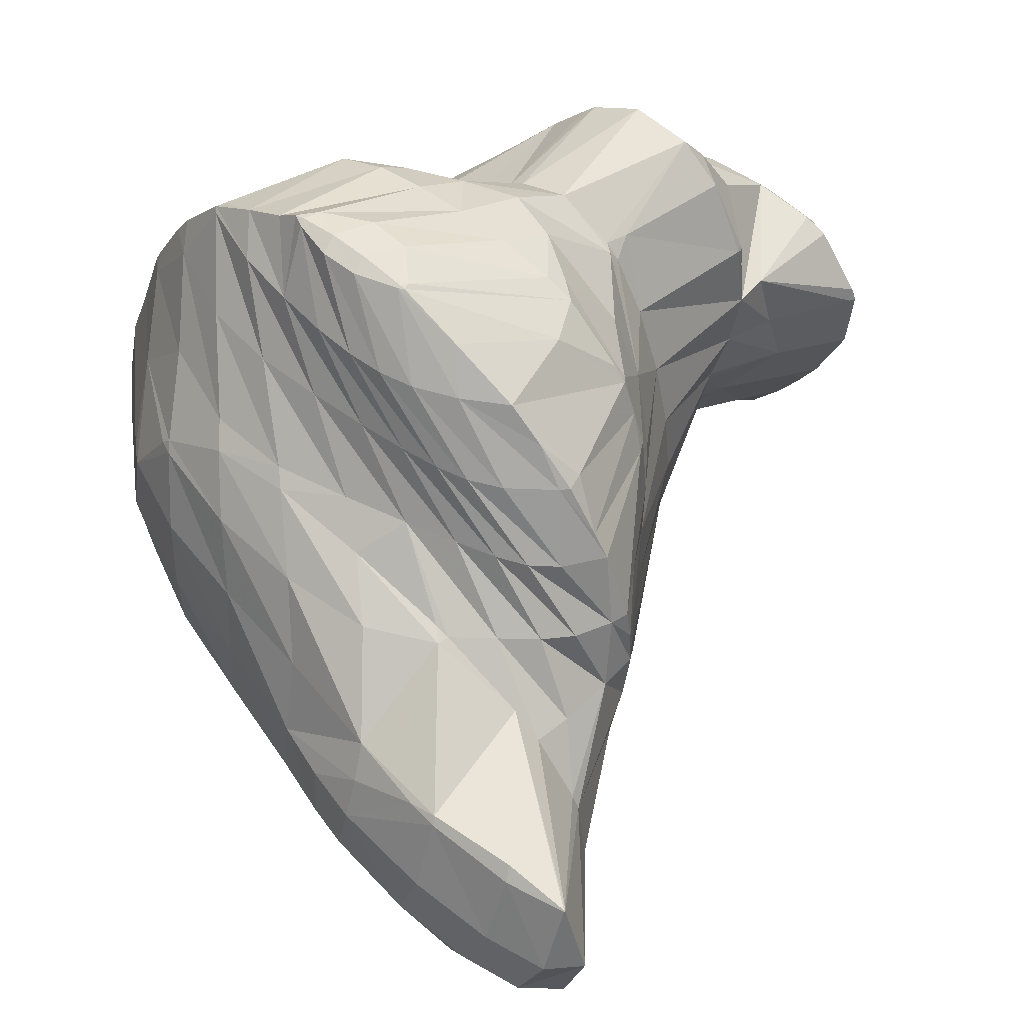
<metadata>
{"format":"obj","ext":"obj","renderer":"f3d","projection":"perspective","resolution":1024,"background":"white","views":[{"elev":5.1,"azim":46.6,"up":"+Y"}]}
</metadata>
<code>
v 224.6 166 91.28
v 224.6 166 91.31
v 224.6 166 91.31
v 223.5 164 91.02
v 224.2 164.1 90.03
v 221.6 162.9 90.28
v 222.5 162.9 89.23
v 219.6 162.5 88.98
v 223.1 167.2 92.09
v 223.1 166.7 92.13
v 221.9 164.8 91.83
v 220 163.7 91.08
v 219.2 162.7 89.07
v 217.9 163.3 89.68
v 217.7 163.3 89.49
v 220.8 168.4 92.87
v 220.8 168.1 92.89
v 219.7 166.1 92.58
v 218 165 91.74
v 217 163.9 89.9
v 216.2 164.6 90.36
v 220 168.6 93.03
v 217.7 169 93.27
v 217.1 167.9 93.14
v 215.6 166.7 92.18
v 215 166.5 91.61
v 215.7 169 93.21
v 214.6 167.5 92.24
v 224.5 166.1 91.22
v 221.5 168.4 87.85
v 221.4 167.9 87.57
v 220.6 166.3 86.45
v 219.5 162.6 88.79
v 219 165.1 85.61
v 216.9 163.6 85.78
v 217.1 164 84.9
v 215.6 163.5 84.54
v 221.2 170.2 89.07
v 220.9 171.1 89.67
v 215.6 163.8 87.2
v 214.4 163.5 84.49
v 213.5 163.7 85.27
v 213 163.8 84.65
v 219.5 173.3 91.13
v 219.2 173.7 91.36
v 219.4 173.1 91.47
v 216 164.7 90.08
v 213.8 164.8 87.93
v 211.8 164.7 85.98
v 211.3 164.8 85.3
v 217.2 175.8 92.75
v 217.7 173.6 92.94
v 217.9 170.2 93.22
v 213.7 166.4 90.24
v 211.8 166.2 88.4
v 209.9 166.1 86.32
v 209.7 166.1 86.16
v 215.1 177.6 93.93
v 215.4 174.9 93.9
v 215.1 172.3 93.55
v 214.3 170.1 93.18
v 213 168.8 92.23
v 211.4 168.2 90.51
v 209.6 167.8 88.7
v 209.6 166.3 86.32
v 208.5 167.8 87.27
v 212.9 178.7 94.61
v 212.9 176.6 94.53
v 212.5 174.2 93.98
v 211.6 172.3 93.28
v 210.5 170.9 92.29
v 209 170 90.75
v 207.4 169.6 88.76
v 207.2 169.6 88.48
v 210.5 178.9 94.68
v 210.4 178.5 94.69
v 209.9 176.2 94.28
v 209.1 174.3 93.47
v 208 172.9 92.33
v 206.6 172.1 90.64
v 207 170 88.7
v 206.2 172 90.04
v 210.1 178.9 94.64
v 207.8 178.1 94.06
v 206.8 177.1 93.43
v 206.6 176.6 93.21
v 205.8 175 91.97
v 206.2 176.1 92.77
v 206 172.7 90.5
v 206.4 176.7 93.16
v 222.7 177.8 89.21
v 222.4 179.1 90.1
v 222.5 177.8 89.48
v 222.8 176.4 88.26
v 222 180.3 90.91
v 220.9 182 92.1
v 220.9 180.5 91.99
v 221.5 177.8 90.72
v 222.8 175.7 87.76
v 222.1 175.5 88.99
v 222.3 173.6 87
v 222.4 173.9 86.49
v 222.1 173.1 86
v 219.9 183.6 93.15
v 219.8 183.7 93.22
v 219.8 183.6 93.28
v 219.9 180.8 92.83
v 220.7 178.1 91.42
v 221.5 175.5 89.75
v 221.8 173.3 88.1
v 221.5 172.3 85.41
v 221.5 171.6 86.47
v 220.3 171 84.55
v 218.8 184.5 93.73
v 218.7 184.1 94.03
v 219 181.2 93.34
v 219.9 178.4 91.91
v 220.7 175.8 90.36
v 221.2 173.2 88.98
v 221.4 170.7 88.01
v 220.2 170.9 84.48
v 218.8 169.6 83.58
v 217.3 168.4 82.72
v 215.5 167.3 82
v 215.4 167.3 81.99
v 217.8 185.2 94.08
v 217.8 184.6 94.39
v 218.1 181.7 93.72
v 218.9 178.9 92.4
v 219.7 176.2 91.03
v 220.4 173.3 90
v 212.8 166.8 81.57
v 212.2 166.7 81.53
v 216.8 185.7 94.35
v 216.8 185.5 94.46
v 217.1 182.4 94.05
v 217.7 179.6 92.94
v 218.4 176.7 91.86
v 209.6 167 81.67
v 216.5 185.8 94.39
v 215.7 185.8 94.35
v 215.8 183.4 94.32
v 216.2 180.5 93.54
v 216.8 177.4 92.84
v 207.7 167.9 82.24
v 214.3 186 94.41
v 214.3 184.5 94.54
v 214.6 181.5 94.14
v 215 178.3 93.9
v 207.7 168.2 85.84
v 206.2 169.2 83.11
v 212.7 186.1 94.44
v 212.7 185.9 94.47
v 212.7 182.9 94.49
v 212.8 179.7 94.5
v 205.5 170.2 85.63
v 204.6 170.6 84.03
v 212.6 186.1 94.42
v 210.8 185.7 94.12
v 210.7 184.7 94.24
v 210.6 181.7 94.34
v 205 172 88.21
v 203.3 172.1 85.46
v 203.1 172.2 85.04
v 210 185.5 93.94
v 208.4 184.8 93.43
v 208.3 184.2 93.51
v 207.9 181.3 93.65
v 207.4 178.6 93.81
v 205.5 175.4 91.8
v 204.1 174.6 89.91
v 202.7 174.1 87.86
v 202.7 172.7 85.34
v 201.8 174.1 86.28
v 208 184.6 93.3
v 206.3 183.5 92.52
v 205 182.6 91.95
v 204.8 182 91.99
v 204 179.8 91.59
v 203 178.2 90.66
v 201.8 177 89.36
v 200.8 176 87.48
v 200.7 176.4 87.74
v 204.5 182.4 91.76
v 203 181.1 90.88
v 201.8 179.7 89.94
v 200.8 178.2 88.91
v 222.6 178.2 88.75
v 221.7 182.1 88.68
v 221.8 180.8 86.01
v 221.7 181.3 86.35
v 221.5 178.7 85
v 221.6 179.9 85.37
v 221.7 175.1 85.49
v 219.9 183.8 92.96
v 221.2 183.3 87.67
v 220.6 184 88.13
v 221.4 178.9 84.75
v 220.5 177.4 83.68
v 219.6 175.5 83.05
v 219.5 176.1 82.84
v 219.1 184.8 92.42
v 219.4 185.1 88.85
v 219.3 175.9 82.69
v 218.3 174.4 81.66
v 217.2 172.9 80.63
v 216.1 171.4 79.65
v 214.7 170.1 78.74
v 213.3 169.3 78.18
v 218 185.6 92.73
v 218.2 186 89.4
v 212.8 169.1 78.02
v 210.4 168.8 77.81
v 216.9 185.9 93.78
v 216.9 186.7 89.86
v 208.7 168.8 79.13
v 209 169.2 78.03
v 208.4 169.5 78.21
v 215.4 187.3 90.23
v 207.1 170.3 78.76
v 206.8 170.6 78.91
v 213.9 187.6 90.49
v 213.9 187.6 90.39
v 213.9 187.6 90.39
v 205.5 172.1 79.94
v 212.7 186.2 94.11
v 211.9 187.3 90.11
v 204.3 173.9 81.08
v 210.5 186 92.68
v 211.3 187.1 89.95
v 209.5 186.2 89.3
v 204.1 174.2 81.3
v 203.1 172.9 84.54
v 203.4 176.1 82.57
v 208.2 184.8 92.8
v 209.4 186.1 89.25
v 207.2 184.1 90.36
v 207.9 184.8 88.38
v 206.2 183.2 88.39
v 206.6 183.5 87.48
v 205.2 182.4 86.72
v 203.2 179 84.47
v 203.1 178.9 84.8
v 203.5 179.8 84.97
v 202.2 176.2 85.3
v 203.3 176.8 83.04
v 204.7 182.5 91.38
v 205.1 182.2 86.63
v 203.6 181.4 89.65
v 202.6 180.1 88.37
v 203.9 180.8 85.65
v 201.5 178.4 87.6
v 221.7 181 85.9
v 220.7 183.9 87.41
v 220.4 182.7 85.01
v 220 180.9 83.54
v 219.6 178.7 82.73
v 219.4 185.3 86.94
v 218.9 184.8 83.75
v 218.8 182.9 82.19
v 218.8 184.5 83.28
v 218.3 181 80.93
v 217.7 179.3 79.77
v 216.8 177.7 78.69
v 215.5 176.3 77.74
v 215.2 176.1 77.58
v 214.8 173.6 78.08
v 214 171.2 78.07
v 218.1 186.4 86.93
v 218.7 185.1 83.63
v 217.7 186.6 84.61
v 213.8 175.2 76.97
v 211.8 174.2 76.29
v 211 171.3 77.02
v 211.7 174.2 76.27
v 216.7 186.9 87.92
v 216.1 187 84.86
v 209.1 173.9 76.07
v 209 173.5 76.25
v 208.4 169.7 78
v 215.3 187.4 89.07
v 215.5 186.9 84.83
v 214.6 187 85.92
v 214.3 186.9 84.81
v 208.4 174.1 76.16
v 207 174.5 76.41
v 213.1 187.2 87.42
v 212.3 187 84.79
v 205.3 175.5 77.06
v 211.7 187.2 89.25
v 212 186.9 84.75
v 210.8 186.7 86.54
v 210.1 186.6 84.49
v 204.3 176.5 77.71
v 204 175.5 79.42
v 203.8 177 78.02
v 209.4 186.1 89.11
v 209.3 186.4 84.33
v 208.4 185.6 86.63
v 207.2 185.5 83.71
v 203 179.2 79.5
v 207.2 185.5 83.71
v 205.1 182.3 86.44
v 205.6 184.2 82.87
v 204 181.2 84.91
v 204.3 182.9 81.94
v 203.3 181.4 80.92
v 203 179.4 79.62
v 219.6 184.9 78.28
v 219.6 185 78.36
v 219.6 184.8 78.37
v 219.4 184.4 77.99
v 219.7 187 79.65
v 219.2 188.3 80.57
v 218.9 185.3 82.98
v 218.7 183.3 77.2
v 217.3 181.9 76.31
v 215.8 180.7 75.49
v 215.4 180.5 75.34
v 215.2 176.8 77.27
v 217.8 189.4 81.28
v 213.8 179.7 74.82
v 212.2 178 74.76
v 212.3 179 74.35
v 211.7 174.4 76.12
v 215.9 189.6 81.37
v 211.8 178.8 74.17
v 209.8 177.7 73.47
v 208.9 177.4 73.23
v 215.4 189.5 81.31
v 213.7 189.1 81.07
v 206.8 177.4 73.19
v 206.5 177.4 73.23
v 212.1 187.3 83.94
v 212.7 188.9 80.9
v 211.3 188.5 80.64
v 204.7 178.3 73.81
v 209.6 187 82.95
v 210.2 188.2 80.43
v 208.7 187.8 80.14
v 203.9 179.1 74.3
v 203.3 179.8 74.74
v 207.2 185.5 83.66
v 207.8 187.5 79.93
v 205.7 186.7 79.35
v 202.5 182 76.22
v 205.6 186.7 79.32
v 204 185.5 78.51
v 202.8 184 77.54
v 202.5 182.1 76.26
v 219.3 183.3 71.96
v 219.4 183.6 72.19
v 219.2 183.2 72.15
v 218.9 182.7 71.61
v 219.6 185 78.21
v 218.7 186.1 73.84
v 218.7 183.9 76.27
v 219.1 185.5 73.46
v 217.8 182.5 74.78
v 218.1 181.8 71.01
v 216.9 181.4 73.14
v 215.8 180.6 71.14
v 216.2 180.8 70.3
v 215.2 180.3 70.03
v 218.8 188 79.28
v 217.9 187.1 77.1
v 217.2 187.2 74.61
v 214.4 180.1 73.43
v 214 179.9 69.73
v 213.2 179.6 71.16
v 212.4 179.5 69.44
v 217.3 189 79.69
v 216.4 188.1 77.48
v 215.6 188.1 75.18
v 211.9 179 73.58
v 210.9 179.5 69.48
v 210.5 179.4 70.25
v 210.3 179.7 69.56
v 215.7 189.5 80.86
v 214.8 188.8 78.43
v 213.8 188.6 75.56
v 208.6 180.5 70.12
v 213.3 189 79.98
v 213.6 188.7 75.58
v 212.3 188.7 77.11
v 211.8 188.8 75.68
v 207.2 181.7 70.92
v 207.1 181.7 70.98
v 207.1 181.8 70.96
v 206.5 177.7 73.07
v 210.8 188.6 79.2
v 209.6 188.9 75.72
v 206 183.5 72.12
v 205.6 181.9 72.69
v 204.8 178.8 73.61
v 208.2 188 78.7
v 209.5 188.9 75.71
v 206.9 188.2 75.45
v 207 188.2 75.24
v 206.7 188 75.06
v 205.4 184.9 73.02
v 204.9 184.8 73.77
v 205.4 186.1 73.78
v 204 182.2 74.2
v 205.7 186.7 79.21
v 205.5 187 74.38
v 204.5 186 77.08
v 203.4 184.4 76.23
v 202.5 182.1 76.21
v 219.2 183.4 71.92
v 218.5 186 73.45
v 217.6 184.8 71.77
v 216.6 183.3 70.71
v 215.7 181.4 70.11
v 216.9 187.1 73.83
v 216 186 72.11
v 215 184.5 70.93
v 214 182.8 70.05
v 213 180.9 69.49
v 215.4 187.9 74.48
v 214.4 186.9 72.67
v 213.4 185.5 71.42
v 212.4 183.9 70.43
v 211.4 182.2 69.69
v 210.4 180 69.5
v 213.8 188.6 75.42
v 212.8 187.8 73.41
v 211.7 186.4 72.06
v 210.7 184.9 71.01
v 209.7 183.2 70.24
v 208.7 181 70.03
v 211.2 188.5 74.37
v 210.1 187.3 72.85
v 209.1 185.8 71.75
v 208.1 184 71.01
v 209.6 188.9 75.65
v 208.5 187.9 73.85
v 207.5 186.5 72.68
v 206.4 184.7 72.06
v 205.9 187 74
g foo
f 1 2 3
f 1 3 4
f 1 4 5
f 5 4 6
f 5 6 7
f 8 7 6
f 9 10 3
f 9 3 2
f 11 4 10
f 4 3 10
f 12 6 11
f 6 4 11
f 8 6 13
f 13 6 14
f 14 6 12
f 15 13 14
f 16 17 10
f 16 10 9
f 18 11 17
f 11 10 17
f 19 12 18
f 12 11 18
f 20 14 21
f 21 14 19
f 19 14 12
f 20 15 14
f 16 22 17
f 23 24 22
f 22 24 17
f 17 24 18
f 25 19 24
f 19 18 24
f 21 19 25
f 21 25 26
f 23 27 24
f 28 25 24
f 28 24 27
f 28 26 25
f 29 2 1
f 29 1 30
f 30 1 31
f 31 1 5
f 7 32 5
f 32 31 5
f 33 34 8
f 8 34 7
f 7 34 32
f 34 33 35
f 34 35 36
f 37 36 35
f 38 39 29
f 29 39 2
f 2 39 9
f 38 29 30
f 33 8 13
f 13 15 33
f 15 40 33
f 40 35 33
f 37 35 41
f 41 35 42
f 42 35 40
f 43 41 42
f 44 45 46
f 44 46 39
f 46 16 39
f 16 9 39
f 47 20 21
f 15 20 40
f 20 47 40
f 47 48 40
f 49 42 48
f 42 40 48
f 43 42 49
f 43 49 50
f 51 52 46
f 51 46 45
f 22 16 53
f 16 46 53
f 46 52 53
f 53 23 22
f 54 21 26
f 54 47 21
f 55 48 54
f 48 47 54
f 56 49 55
f 49 48 55
f 50 49 56
f 50 56 57
f 58 59 52
f 58 52 51
f 60 53 59
f 53 52 59
f 27 23 61
f 23 53 61
f 53 60 61
f 61 28 27
f 61 62 28
f 26 28 54
f 28 62 54
f 62 63 54
f 64 55 63
f 55 54 63
f 65 56 66
f 66 56 64
f 64 56 55
f 65 57 56
f 67 68 59
f 67 59 58
f 69 60 68
f 60 59 68
f 70 61 69
f 61 60 69
f 71 62 70
f 62 61 70
f 72 63 71
f 63 62 71
f 73 64 72
f 64 63 72
f 66 64 73
f 66 73 74
f 75 76 68
f 75 68 67
f 77 69 76
f 69 68 76
f 78 70 77
f 70 69 77
f 79 71 78
f 71 70 78
f 80 72 79
f 72 71 79
f 81 73 82
f 82 73 80
f 80 73 72
f 81 74 73
f 75 83 76
f 84 77 76
f 84 76 83
f 85 86 84
f 84 86 77
f 77 86 78
f 87 79 88
f 88 79 86
f 86 79 78
f 89 80 79
f 89 79 87
f 89 82 80
f 85 90 86
f 90 88 86
f 91 92 93
f 94 91 93
f 95 96 97
f 95 97 92
f 92 97 93
f 93 97 98
f 94 93 99
f 99 93 100
f 100 93 98
f 99 100 101
f 99 101 102
f 103 102 101
f 104 105 106
f 104 106 96
f 96 106 97
f 97 106 107
f 108 98 107
f 98 97 107
f 109 100 108
f 100 98 108
f 110 101 109
f 101 100 109
f 103 101 111
f 111 101 112
f 112 101 110
f 113 111 112
f 114 115 106
f 114 106 105
f 116 107 115
f 107 106 115
f 117 108 116
f 108 107 116
f 118 109 117
f 109 108 117
f 119 110 118
f 110 109 118
f 120 112 119
f 112 110 119
f 113 31 121
f 31 113 112
f 31 112 30
f 120 30 112
f 32 122 31
f 122 121 31
f 34 123 32
f 123 122 32
f 36 124 34
f 124 123 34
f 125 124 36
f 125 36 37
f 126 127 115
f 126 115 114
f 128 116 127
f 116 115 127
f 129 117 128
f 117 116 128
f 130 118 129
f 118 117 129
f 131 119 130
f 119 118 130
f 39 38 131
f 38 120 131
f 120 119 131
f 120 38 30
f 41 125 37
f 41 132 125
f 133 132 41
f 133 41 43
f 134 135 127
f 134 127 126
f 136 128 135
f 128 127 135
f 137 129 136
f 129 128 136
f 138 130 137
f 130 129 137
f 45 44 138
f 44 131 138
f 131 130 138
f 131 44 39
f 50 139 43
f 139 133 43
f 134 140 135
f 141 142 140
f 140 142 135
f 135 142 136
f 143 137 142
f 137 136 142
f 144 138 143
f 138 137 143
f 138 51 45
f 138 144 51
f 57 145 50
f 145 139 50
f 146 147 142
f 146 142 141
f 148 143 147
f 143 142 147
f 149 144 148
f 144 143 148
f 144 58 51
f 144 149 58
f 150 65 66
f 150 151 65
f 65 151 57
f 57 151 145
f 152 153 147
f 152 147 146
f 154 148 153
f 148 147 153
f 155 149 154
f 149 148 154
f 149 67 58
f 149 155 67
f 156 66 74
f 156 150 66
f 151 150 156
f 151 156 157
f 152 158 153
f 159 160 158
f 158 160 153
f 153 160 154
f 161 155 160
f 155 154 160
f 155 75 67
f 155 161 75
f 162 81 82
f 74 81 156
f 81 162 156
f 162 163 156
f 157 156 163
f 157 163 164
f 159 165 160
f 166 167 165
f 165 167 160
f 160 167 161
f 83 75 168
f 75 161 168
f 161 167 168
f 168 84 83
f 168 169 84
f 169 85 84
f 170 87 88
f 170 89 87
f 170 171 89
f 82 89 162
f 89 171 162
f 171 172 162
f 173 163 174
f 174 163 172
f 172 163 162
f 173 164 163
f 166 175 167
f 176 168 167
f 176 167 175
f 177 178 176
f 176 178 168
f 168 178 169
f 90 85 179
f 85 169 179
f 169 178 179
f 88 90 170
f 90 179 170
f 179 180 170
f 181 171 180
f 171 170 180
f 182 172 183
f 183 172 181
f 181 172 171
f 182 174 172
f 177 184 178
f 185 179 178
f 185 178 184
f 186 180 179
f 186 179 185
f 187 181 180
f 187 180 186
f 187 183 181
f 188 92 91
f 188 91 94
f 189 96 95
f 95 92 188
f 95 188 190
f 95 190 189
f 189 190 191
f 94 99 192
f 94 192 193
f 94 193 188
f 188 193 190
f 192 99 102
f 192 102 194
f 194 102 103
f 195 105 104
f 104 96 189
f 104 189 196
f 104 196 195
f 195 196 197
f 196 189 191
f 193 192 198
f 199 192 194
f 199 198 192
f 103 111 200
f 103 200 201
f 103 201 194
f 194 201 199
f 200 111 113
f 202 114 105
f 202 105 195
f 197 202 195
f 197 203 202
f 201 200 204
f 200 113 204
f 113 121 204
f 121 205 204
f 122 206 121
f 206 205 121
f 123 207 122
f 207 206 122
f 124 208 123
f 208 207 123
f 209 208 124
f 209 124 125
f 210 126 114
f 210 114 202
f 203 210 202
f 203 211 210
f 132 209 125
f 132 212 209
f 213 212 132
f 213 132 133
f 214 134 126
f 214 126 210
f 211 214 210
f 211 215 214
f 216 217 139
f 217 213 139
f 213 133 139
f 218 217 216
f 214 140 134
f 140 214 141
f 214 215 141
f 215 219 141
f 220 216 221
f 216 139 221
f 139 145 221
f 220 218 216
f 222 146 223
f 223 146 219
f 219 146 141
f 224 222 223
f 151 225 145
f 225 221 145
f 226 152 146
f 226 146 222
f 224 226 222
f 224 227 226
f 157 228 151
f 228 225 151
f 226 158 152
f 159 158 226
f 159 226 227
f 159 227 229
f 229 227 230
f 231 229 230
f 232 233 234
f 232 228 233
f 233 228 164
f 164 228 157
f 229 165 159
f 166 165 229
f 166 229 231
f 166 231 235
f 235 231 236
f 236 237 235
f 236 238 237
f 238 239 237
f 238 240 239
f 241 239 240
f 242 243 244
f 242 245 243
f 242 246 245
f 173 174 245
f 173 245 246
f 173 246 233
f 233 246 234
f 233 164 173
f 235 175 166
f 237 176 175
f 237 175 235
f 176 237 177
f 177 237 247
f 247 237 239
f 241 248 239
f 248 249 239
f 249 247 239
f 248 250 249
f 248 251 250
f 251 244 250
f 244 243 250
f 243 252 250
f 183 252 182
f 182 252 245
f 245 252 243
f 245 174 182
f 247 184 177
f 249 185 184
f 249 184 247
f 250 186 185
f 250 185 249
f 252 187 186
f 252 186 250
f 252 183 187
f 253 191 190
f 253 190 193
f 254 197 196
f 191 253 196
f 196 253 254
f 254 253 255
f 198 256 193
f 193 256 253
f 253 256 255
f 256 198 199
f 256 199 257
f 257 199 201
f 258 203 197
f 258 197 254
f 259 258 255
f 258 254 255
f 260 261 256
f 261 259 256
f 259 255 256
f 262 256 257
f 262 260 256
f 257 201 262
f 201 204 262
f 204 263 262
f 205 264 204
f 264 263 204
f 206 265 205
f 265 264 205
f 266 265 267
f 267 265 207
f 207 265 206
f 267 207 208
f 267 208 268
f 268 208 209
f 269 211 203
f 269 203 258
f 270 271 259
f 271 269 259
f 269 258 259
f 270 259 261
f 266 267 272
f 273 267 268
f 273 272 267
f 209 212 274
f 209 274 275
f 209 275 268
f 268 275 273
f 274 212 213
f 276 215 211
f 276 211 269
f 271 276 269
f 271 277 276
f 278 274 279
f 278 275 274
f 217 280 213
f 213 280 274
f 274 280 279
f 280 217 218
f 281 219 215
f 281 215 276
f 277 282 276
f 282 283 276
f 283 281 276
f 284 283 282
f 278 279 285
f 286 220 221
f 220 286 280
f 280 286 285
f 285 279 280
f 280 218 220
f 281 223 219
f 223 281 224
f 224 281 287
f 287 281 283
f 284 287 283
f 284 288 287
f 225 289 221
f 289 286 221
f 290 227 224
f 290 224 287
f 288 291 287
f 291 292 287
f 292 290 287
f 293 292 291
f 294 295 296
f 294 289 295
f 295 289 228
f 228 289 225
f 290 230 227
f 230 290 231
f 231 290 297
f 297 290 292
f 293 298 292
f 298 299 292
f 299 297 292
f 300 299 298
f 295 232 296
f 232 234 296
f 234 301 296
f 295 228 232
f 297 236 231
f 299 238 236
f 299 236 297
f 300 302 299
f 299 302 238
f 238 302 240
f 303 241 304
f 241 240 304
f 240 302 304
f 304 305 303
f 304 306 305
f 244 305 242
f 305 306 242
f 306 307 242
f 242 307 246
f 307 308 246
f 308 301 234
f 308 234 246
f 303 248 241
f 305 251 248
f 305 248 303
f 305 244 251
f 309 310 311
f 312 309 311
f 313 314 315
f 315 261 260
f 315 260 311
f 315 311 313
f 313 311 310
f 312 311 316
f 311 260 316
f 260 262 316
f 263 317 262
f 317 316 262
f 264 318 263
f 318 317 263
f 319 318 320
f 320 318 265
f 265 318 264
f 320 265 266
f 315 314 270
f 270 314 271
f 271 314 321
f 315 270 261
f 319 320 322
f 266 272 323
f 266 323 324
f 266 324 320
f 320 324 322
f 323 272 273
f 323 273 325
f 325 273 275
f 271 321 277
f 321 326 277
f 324 323 327
f 328 323 325
f 328 327 323
f 325 275 328
f 328 275 329
f 329 275 278
f 326 330 282
f 326 282 277
f 282 331 284
f 282 330 331
f 285 329 278
f 285 332 329
f 333 332 285
f 333 285 286
f 334 288 335
f 335 288 331
f 331 288 284
f 336 334 335
f 289 337 286
f 337 333 286
f 334 291 288
f 293 291 334
f 293 334 336
f 293 336 338
f 338 336 339
f 340 338 339
f 296 341 294
f 296 342 341
f 341 337 289
f 341 289 294
f 338 298 293
f 300 298 338
f 300 338 340
f 300 340 343
f 343 340 344
f 345 343 344
f 301 346 296
f 346 342 296
f 343 302 300
f 345 347 343
f 343 347 302
f 302 347 304
f 304 347 306
f 347 348 306
f 306 348 307
f 348 349 307
f 307 349 308
f 349 350 308
f 350 346 301
f 350 301 308
f 351 352 353
f 354 351 353
f 355 310 309
f 309 312 355
f 356 357 358
f 358 357 352
f 352 357 353
f 353 357 359
f 354 353 360
f 360 353 361
f 361 353 359
f 360 361 362
f 360 362 363
f 364 363 362
f 365 314 313
f 310 355 313
f 313 355 365
f 365 355 366
f 366 355 312
f 366 312 316
f 367 316 357
f 367 357 356
f 366 316 367
f 359 316 317
f 359 357 316
f 361 317 318
f 361 359 317
f 318 319 361
f 319 368 361
f 368 362 361
f 364 362 369
f 369 362 370
f 370 362 368
f 371 369 370
f 372 321 314
f 372 314 365
f 373 372 366
f 372 365 366
f 367 373 366
f 367 374 373
f 368 319 322
f 322 324 368
f 324 375 368
f 375 370 368
f 371 370 376
f 376 370 377
f 377 370 375
f 378 376 377
f 379 326 321
f 379 321 372
f 380 379 373
f 379 372 373
f 374 380 373
f 374 381 380
f 375 324 327
f 377 327 328
f 377 375 327
f 328 329 377
f 377 329 378
f 378 329 382
f 379 330 326
f 330 379 331
f 331 379 383
f 383 379 380
f 381 384 380
f 384 385 380
f 385 383 380
f 386 385 384
f 387 388 389
f 387 390 388
f 390 387 382
f 390 382 332
f 329 332 382
f 390 332 333
f 383 335 331
f 335 383 336
f 336 383 391
f 391 383 385
f 386 391 385
f 386 392 391
f 393 388 394
f 393 389 388
f 395 394 390
f 394 388 390
f 390 333 337
f 390 337 395
f 391 339 336
f 340 339 391
f 340 391 392
f 340 392 396
f 396 392 397
f 397 398 396
f 397 399 398
f 400 398 399
f 401 402 403
f 401 393 402
f 393 394 402
f 394 404 402
f 342 404 341
f 341 404 395
f 395 404 394
f 395 337 341
f 396 344 340
f 344 396 345
f 345 396 405
f 405 396 398
f 400 406 398
f 406 407 398
f 407 405 398
f 406 403 407
f 403 402 407
f 402 408 407
f 409 408 404
f 408 402 404
f 404 342 346
f 404 346 409
f 405 347 345
f 407 348 347
f 407 347 405
f 408 349 348
f 408 348 407
f 409 350 349
f 409 349 408
f 409 346 350
f 410 352 351
f 410 351 354
f 411 356 358
f 352 410 358
f 358 410 411
f 411 410 412
f 360 413 354
f 354 413 410
f 410 413 412
f 413 360 363
f 413 363 414
f 414 363 364
f 415 367 356
f 415 356 411
f 416 415 412
f 415 411 412
f 417 416 413
f 416 412 413
f 418 417 414
f 417 413 414
f 369 419 364
f 364 419 414
f 414 419 418
f 419 369 371
f 420 374 367
f 420 367 415
f 421 420 416
f 420 415 416
f 422 421 417
f 421 416 417
f 423 422 418
f 422 417 418
f 424 423 419
f 423 418 419
f 376 425 371
f 371 425 419
f 419 425 424
f 425 376 378
f 426 381 374
f 426 374 420
f 427 426 421
f 426 420 421
f 428 427 422
f 427 421 422
f 429 428 423
f 428 422 423
f 430 429 424
f 429 423 424
f 431 430 425
f 430 424 425
f 425 378 382
f 425 382 431
f 426 384 381
f 384 426 386
f 386 426 432
f 432 426 427
f 433 432 428
f 432 427 428
f 434 433 429
f 433 428 429
f 435 434 430
f 434 429 430
f 389 435 387
f 387 435 431
f 431 435 430
f 431 382 387
f 436 392 386
f 436 386 432
f 437 436 433
f 436 432 433
f 438 437 434
f 437 433 434
f 439 438 435
f 438 434 435
f 435 389 393
f 435 393 439
f 436 397 392
f 437 399 397
f 437 397 436
f 399 437 400
f 400 437 440
f 440 437 438
f 403 440 401
f 401 440 439
f 439 440 438
f 439 393 401
f 440 406 400
f 440 403 406
g

</code>
